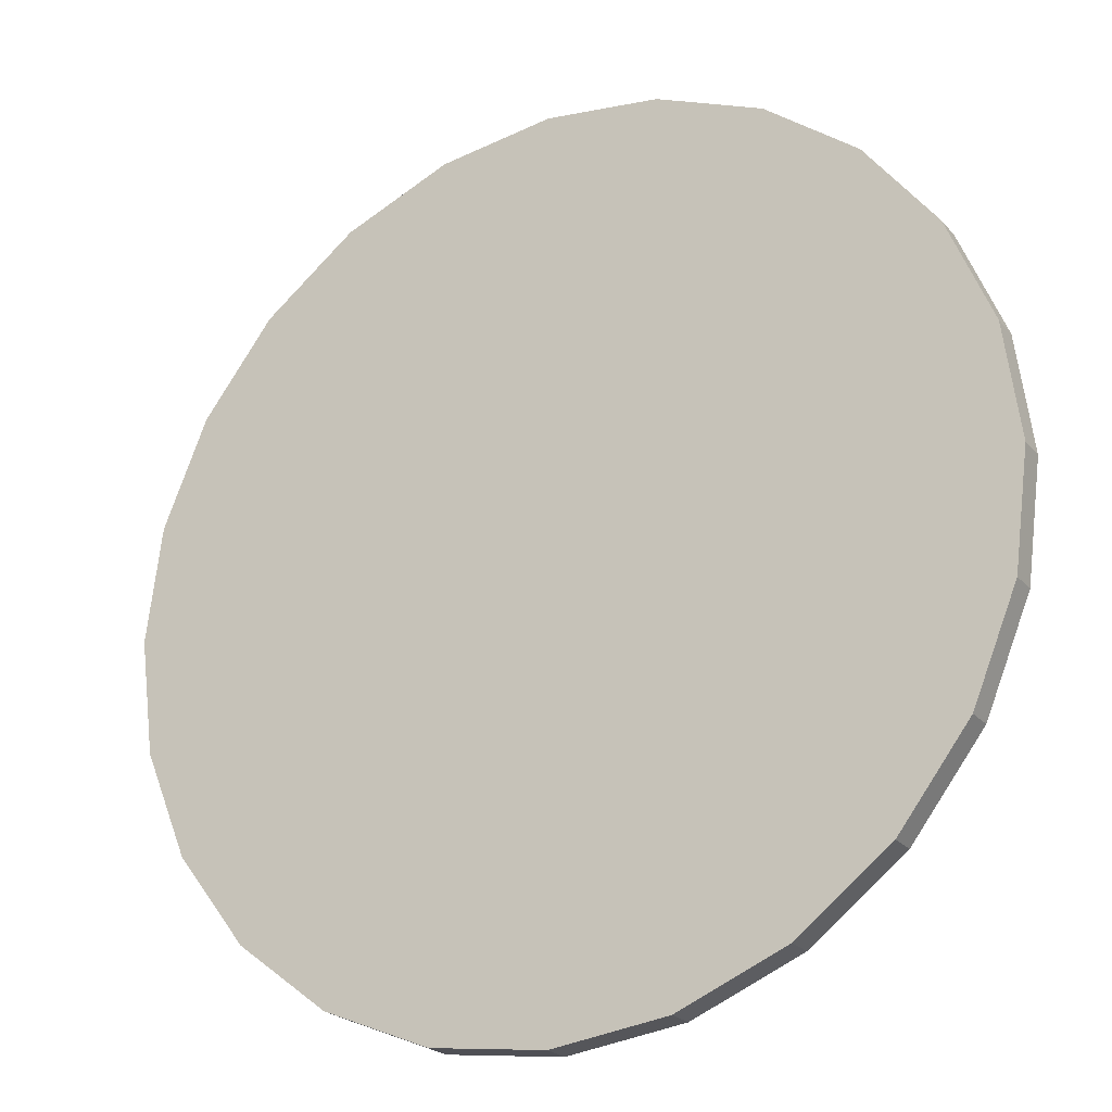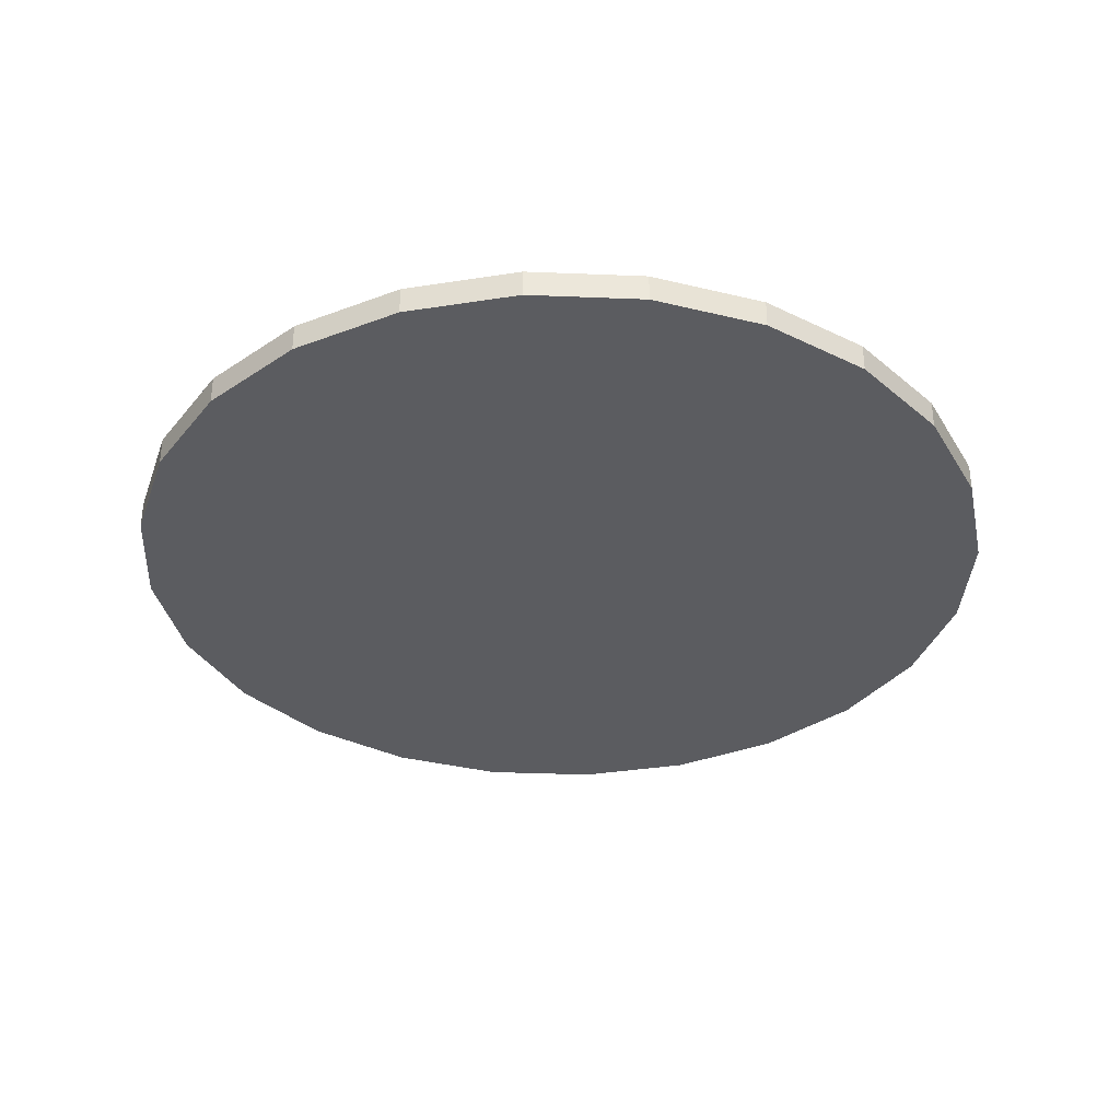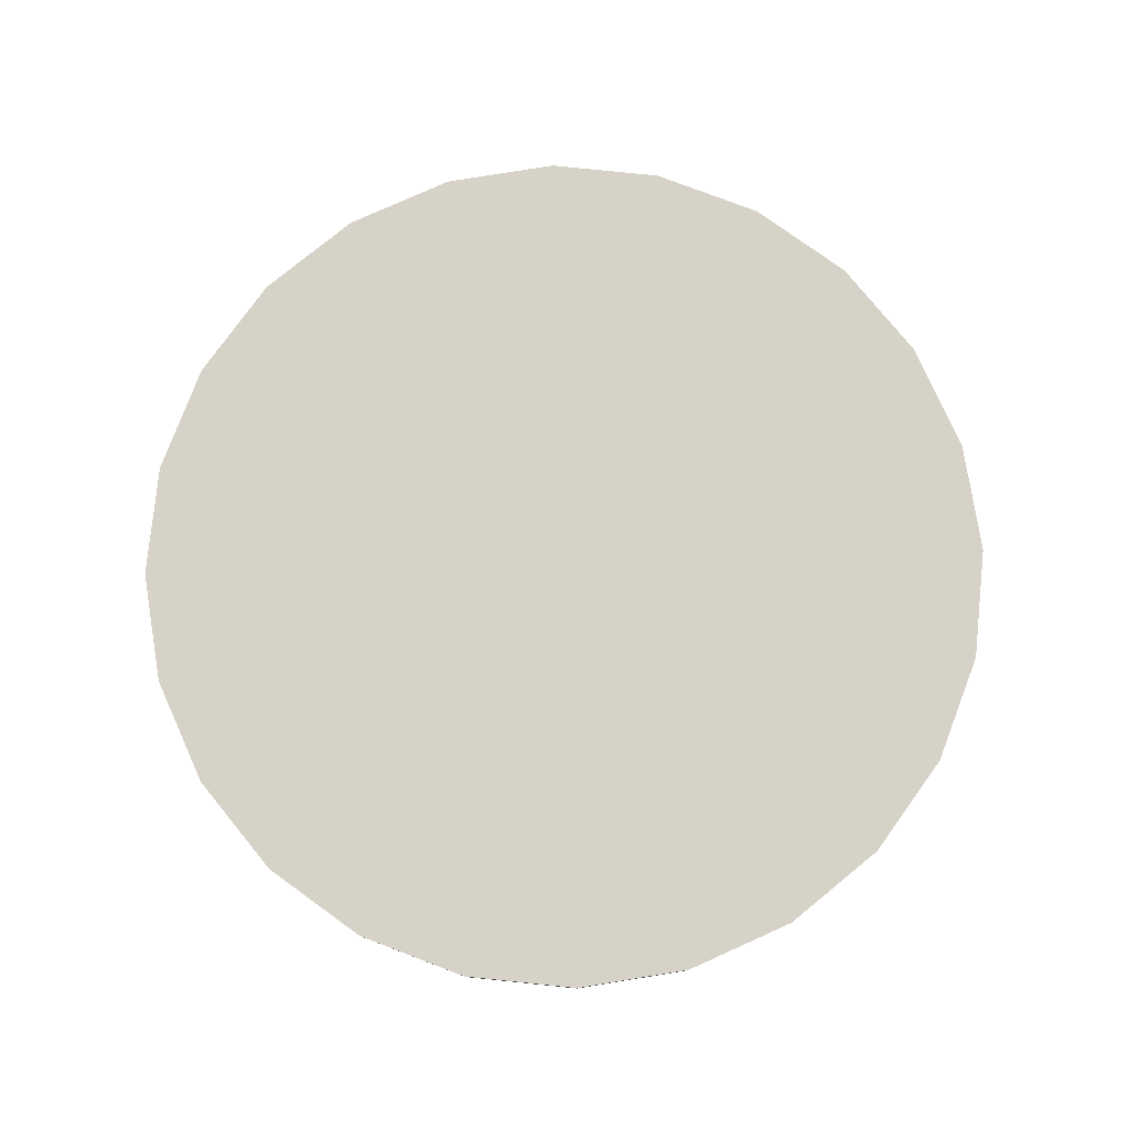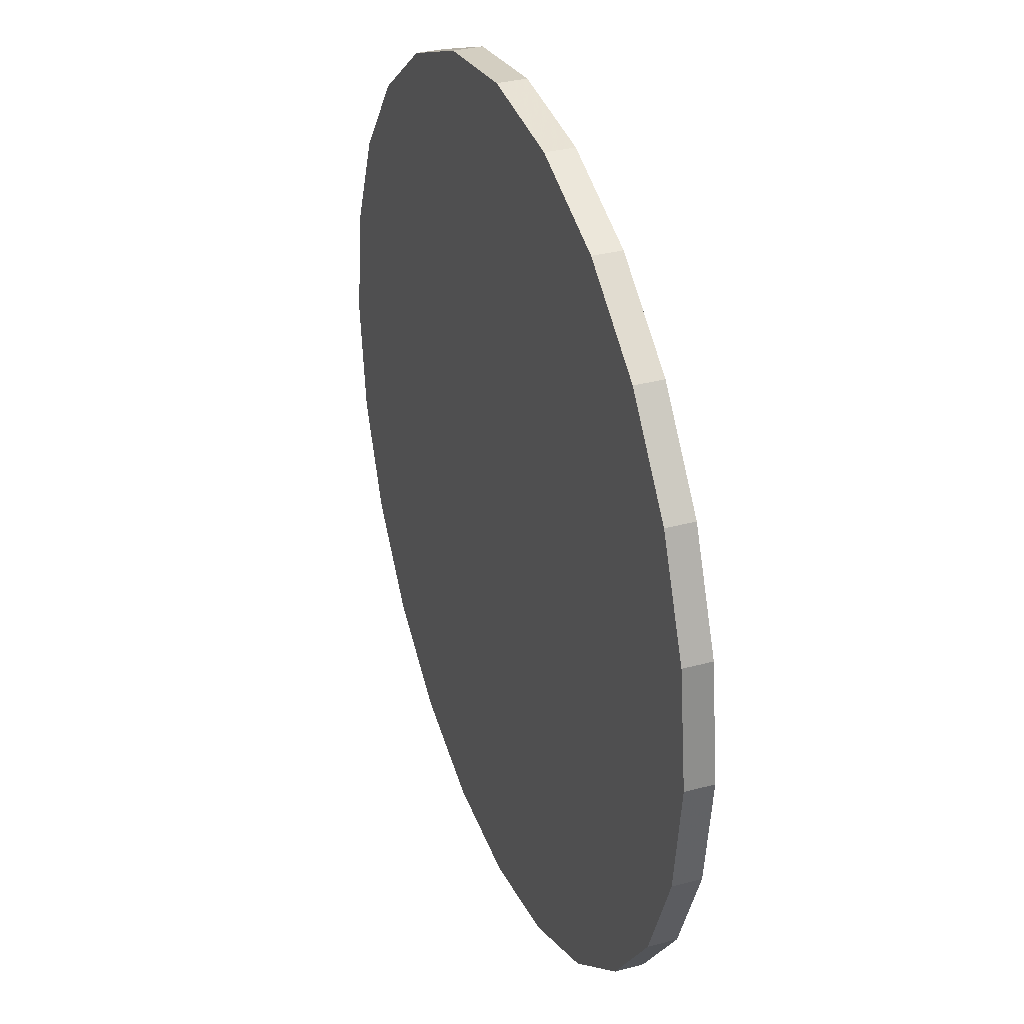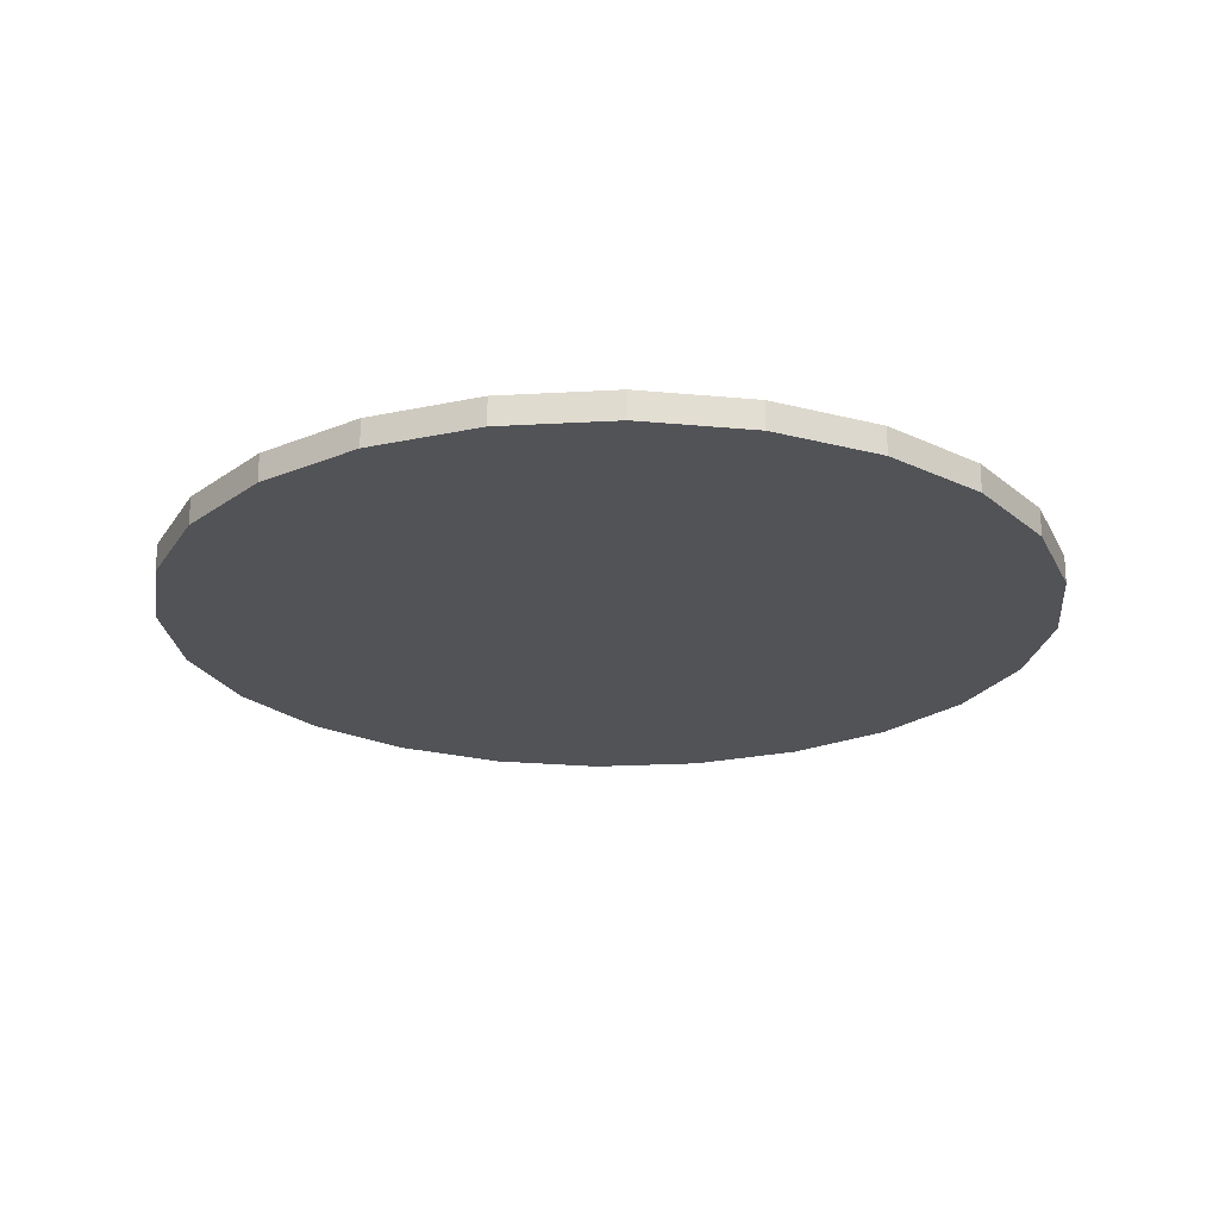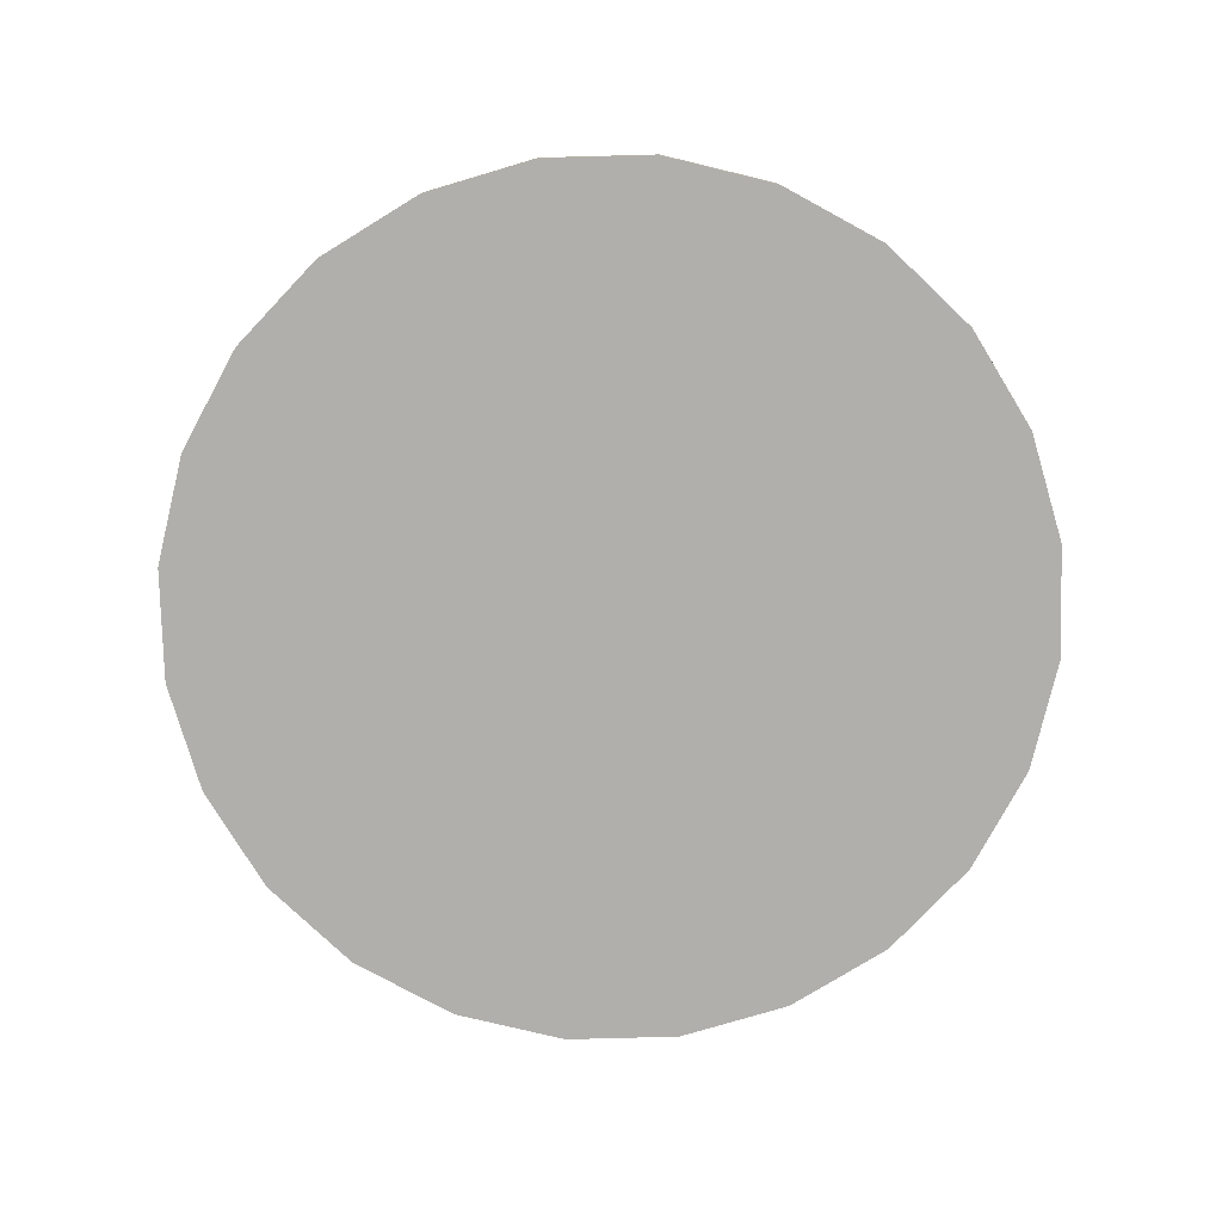
<metadata>
{"format":"obj","ext":"obj","renderer":"f3d","projection":"perspective","resolution":1024,"background":"white","views":[{"elev":-23.3,"azim":29.8,"up":"+Z"},{"elev":-34.8,"azim":-85.6,"up":"+Y"},{"elev":78.6,"azim":118.3,"up":"+Y"},{"elev":33.0,"azim":69.7,"up":"+Z"},{"elev":-22.2,"azim":-91.9,"up":"+Y"},{"elev":-78.1,"azim":-81.0,"up":"+Y"}]}
</metadata>
<code>
v -3.904 0 2.254
v 3.904 0 2.254
v -1e-06 0 -4.508
v 0 0 4.508
v 3.904 0 -2.254
v -3.904 0 -2.254
v -0 0 0
v -4.508 0 0
v -2.254 0 3.904
v 0 0 2.254
v -1.952 0 -1.127
v -1.952 0 1.127
v 2.254 0 3.904
v 4.508 0 -1e-06
v 1.952 0 -1.127
v 1.952 0 1.127
v 2.254 0 -3.904
v -2.254 0 -3.904
v -0 0 -2.254
v -2.928 0 -1.691
v -4.355 0 -1.167
v -3.23 0 0.5635
v -1.952 0 0
v -3.079 0 -0.5635
v -4.355 0 1.167
v -3.188 0 3.188
v -2.103 0 2.516
v -3.155 0 1.821
v -1.167 0 4.355
v 0 0 3.381
v -0.9761 0 1.691
v -1.052 0 2.948
v -0 0 1.127
v -0.9761 0 -0.5635
v -0.9761 0 0.5635
v 1.167 0 4.355
v 2.103 0 2.516
v 0.9761 0 1.691
v 1.052 0 2.948
v 3.188 0 3.188
v 4.355 0 1.167
v 3.23 0 0.5635
v 3.155 0 1.821
v 4.355 0 -1.167
v 2.928 0 -1.691
v 1.952 0 -0
v 3.079 0 -0.5635
v 0.9761 0 -0.5635
v 0.9761 0 0.5635
v 3.188 0 -3.188
v 1.127 0 -3.079
v 0.9761 0 -1.691
v 2.028 0 -2.385
v 1.167 0 -4.355
v -1.167 0 -4.355
v -1.127 0 -3.079
v -1e-06 0 -3.643
v -3.188 0 -3.188
v -0.9761 0 -1.691
v -2.028 0 -2.385
v -0 0 -1.127
v -1.952 0.2871 0
v -1.952 0.2871 -1.127
v -2.928 0.2871 -1.691
v -3.079 0.2871 -0.5635
v -3.904 0.2871 -2.254
v -4.355 0.2871 -1.167
v -4.508 0.2871 0
v -3.23 0.2871 0.5635
v -1.952 0.2871 1.127
v -4.355 0.2871 1.167
v -3.155 0.2871 1.821
v -3.904 0.2871 2.254
v -3.188 0.2871 3.188
v -2.254 0.2871 3.904
v -2.103 0.2871 2.516
v -1.167 0.2871 4.355
v -1.052 0.2871 2.948
v 0 0.2871 4.508
v 0 0.2871 3.381
v 0 0.2871 2.254
v -0.9761 0.2871 1.691
v -0 0.2871 1.127
v -0.9761 0.2871 0.5635
v -0 0.2871 0
v -0.9761 0.2871 -0.5635
v 0.9761 0.2871 1.691
v 1.052 0.2871 2.948
v 1.167 0.2871 4.355
v 2.254 0.2871 3.904
v 2.103 0.2871 2.516
v 1.952 0.2871 1.127
v 3.188 0.2871 3.188
v 3.155 0.2871 1.821
v 3.904 0.2871 2.254
v 4.355 0.2871 1.167
v 4.508 0.2871 -1e-06
v 3.23 0.2871 0.5635
v 4.355 0.2871 -1.167
v 3.079 0.2871 -0.5635
v 3.904 0.2871 -2.254
v 2.928 0.2871 -1.691
v 1.952 0.2871 -1.127
v 1.952 0.2871 -0
v 0.9761 0.2871 -0.5635
v 0.9761 0.2871 0.5635
v 0.9761 0.2871 -1.691
v 2.028 0.2871 -2.385
v 3.188 0.2871 -3.188
v 2.254 0.2871 -3.904
v 1.127 0.2871 -3.079
v -0 0.2871 -2.254
v 1.167 0.2871 -4.355
v -1e-06 0.2871 -3.643
v -1e-06 0.2871 -4.508
v -1.167 0.2871 -4.355
v -2.254 0.2871 -3.904
v -1.127 0.2871 -3.079
v -3.188 0.2871 -3.188
v -2.028 0.2871 -2.385
v -0.9761 0.2871 -1.691
v -0 0.2871 -1.127
f 62 63 64 65
f 64 66 67 65
f 67 68 69 65
f 69 70 62 65
f 69 68 71 72
f 71 73 74 72
f 74 75 76 72
f 76 70 69 72
f 76 75 77 78
f 77 79 80 78
f 80 81 82 78
f 82 70 76 78
f 82 81 83 84
f 83 85 86 84
f 86 63 62 84
f 62 70 82 84
f 87 81 80 88
f 80 79 89 88
f 89 90 91 88
f 91 92 87 88
f 91 90 93 94
f 93 95 96 94
f 96 97 98 94
f 98 92 91 94
f 98 97 99 100
f 99 101 102 100
f 102 103 104 100
f 104 92 98 100
f 104 103 105 106
f 105 85 83 106
f 83 81 87 106
f 87 92 104 106
f 107 103 102 108
f 102 101 109 108
f 109 110 111 108
f 111 112 107 108
f 111 110 113 114
f 113 115 116 114
f 116 117 118 114
f 118 112 111 114
f 118 117 119 120
f 119 66 64 120
f 64 63 121 120
f 121 112 118 120
f 121 63 86 122
f 86 85 105 122
f 105 103 107 122
f 107 112 121 122
f 23 24 20 11
f 20 24 21 6
f 21 24 22 8
f 22 24 23 12
f 22 28 25 8
f 25 28 26 1
f 26 28 27 9
f 27 28 22 12
f 27 32 29 9
f 29 32 30 4
f 30 32 31 10
f 31 32 27 12
f 31 35 33 10
f 33 35 34 7
f 34 35 23 11
f 23 35 31 12
f 38 39 30 10
f 30 39 36 4
f 36 39 37 13
f 37 39 38 16
f 37 43 40 13
f 40 43 41 2
f 41 43 42 14
f 42 43 37 16
f 42 47 44 14
f 44 47 45 5
f 45 47 46 15
f 46 47 42 16
f 46 49 48 15
f 48 49 33 7
f 33 49 38 10
f 38 49 46 16
f 52 53 45 15
f 45 53 50 5
f 50 53 51 17
f 51 53 52 19
f 51 57 54 17
f 54 57 55 3
f 55 57 56 18
f 56 57 51 19
f 56 60 58 18
f 58 60 20 6
f 20 60 59 11
f 59 60 56 19
f 59 61 34 11
f 34 61 48 7
f 48 61 52 15
f 52 61 59 19
f 6 21 67 66
f 21 8 68 67
f 8 25 71 68
f 25 1 73 71
f 1 26 74 73
f 26 9 75 74
f 9 29 77 75
f 29 4 79 77
f 4 36 89 79
f 36 13 90 89
f 13 40 93 90
f 40 2 95 93
f 2 41 96 95
f 41 14 97 96
f 14 44 99 97
f 44 5 101 99
f 5 50 109 101
f 50 17 110 109
f 17 54 113 110
f 54 3 115 113
f 3 55 116 115
f 55 18 117 116
f 18 58 119 117
f 58 6 66 119

</code>
